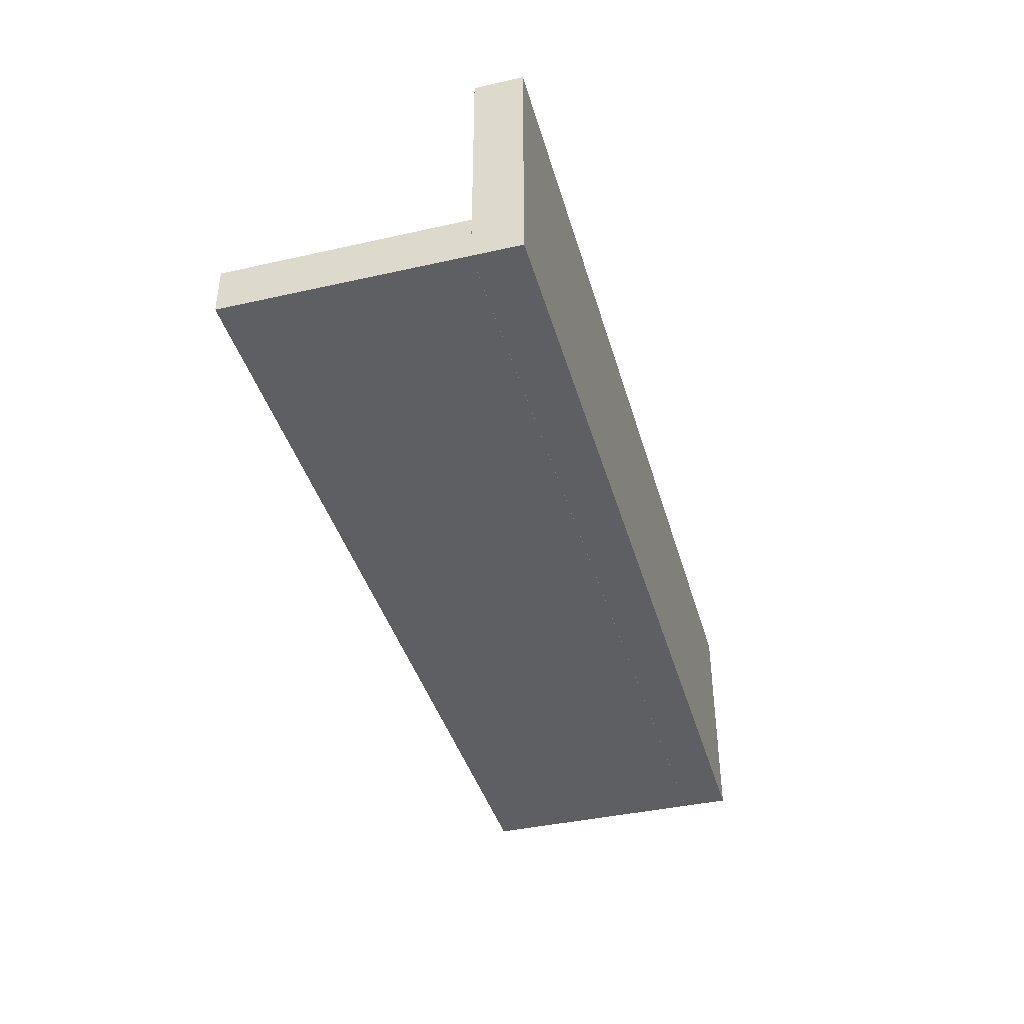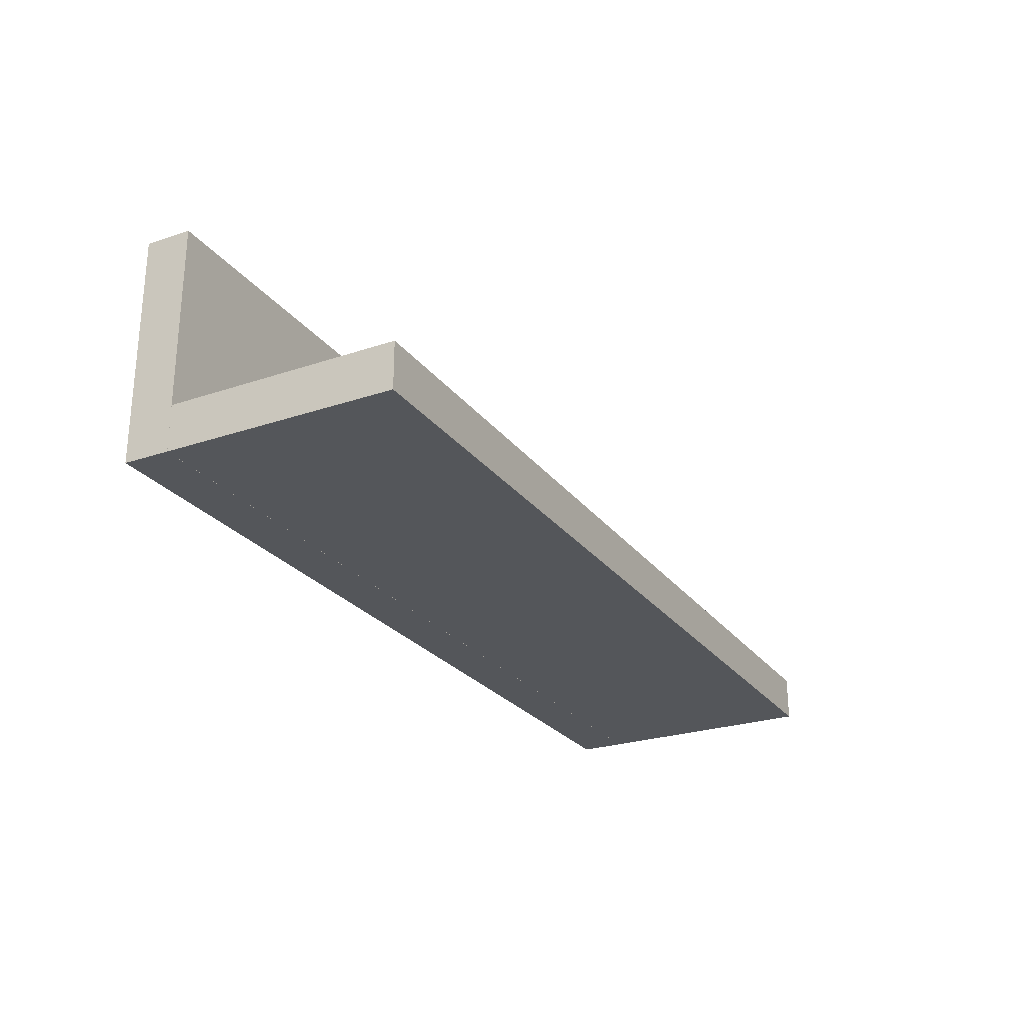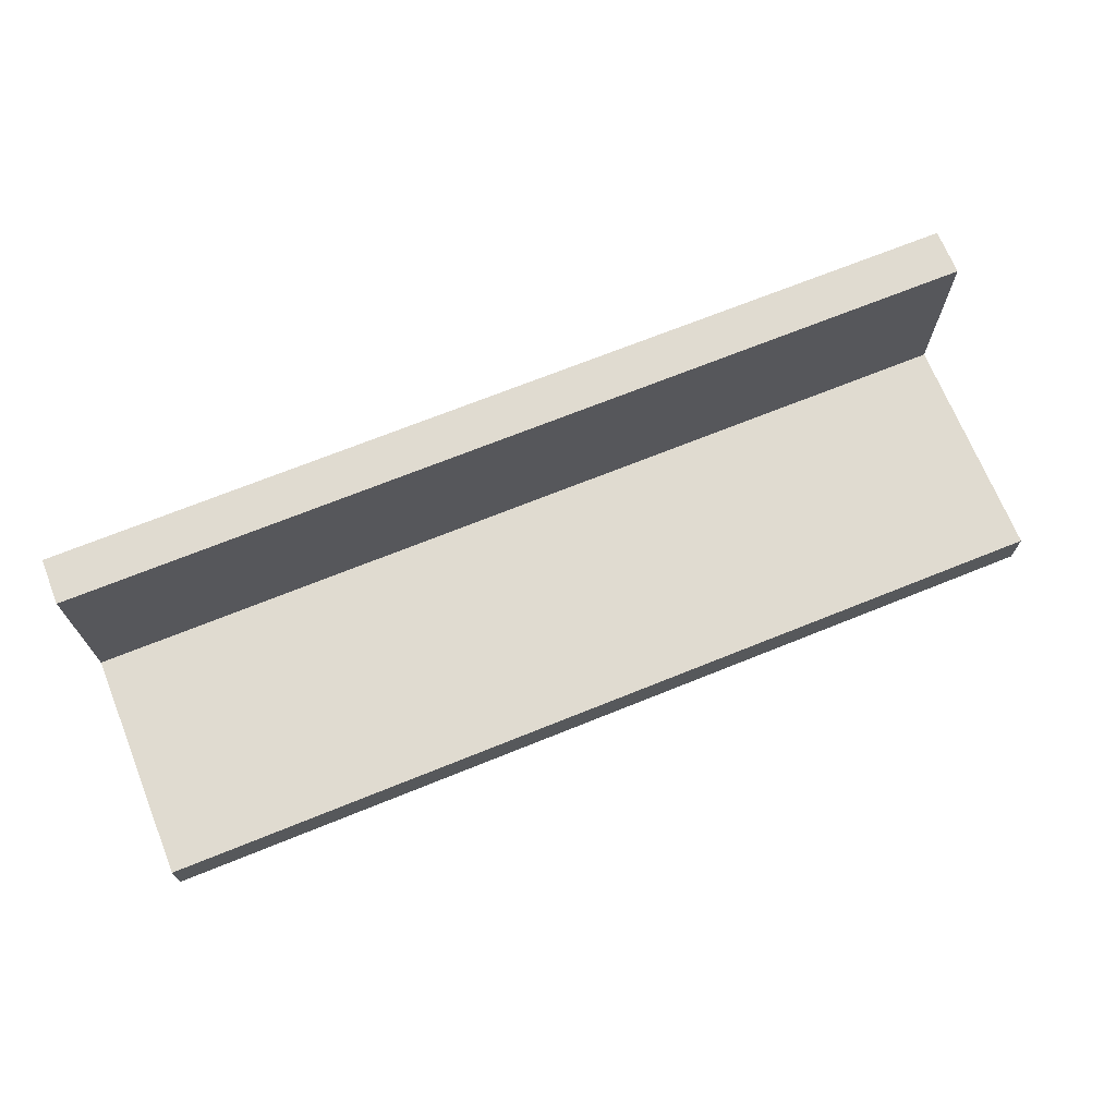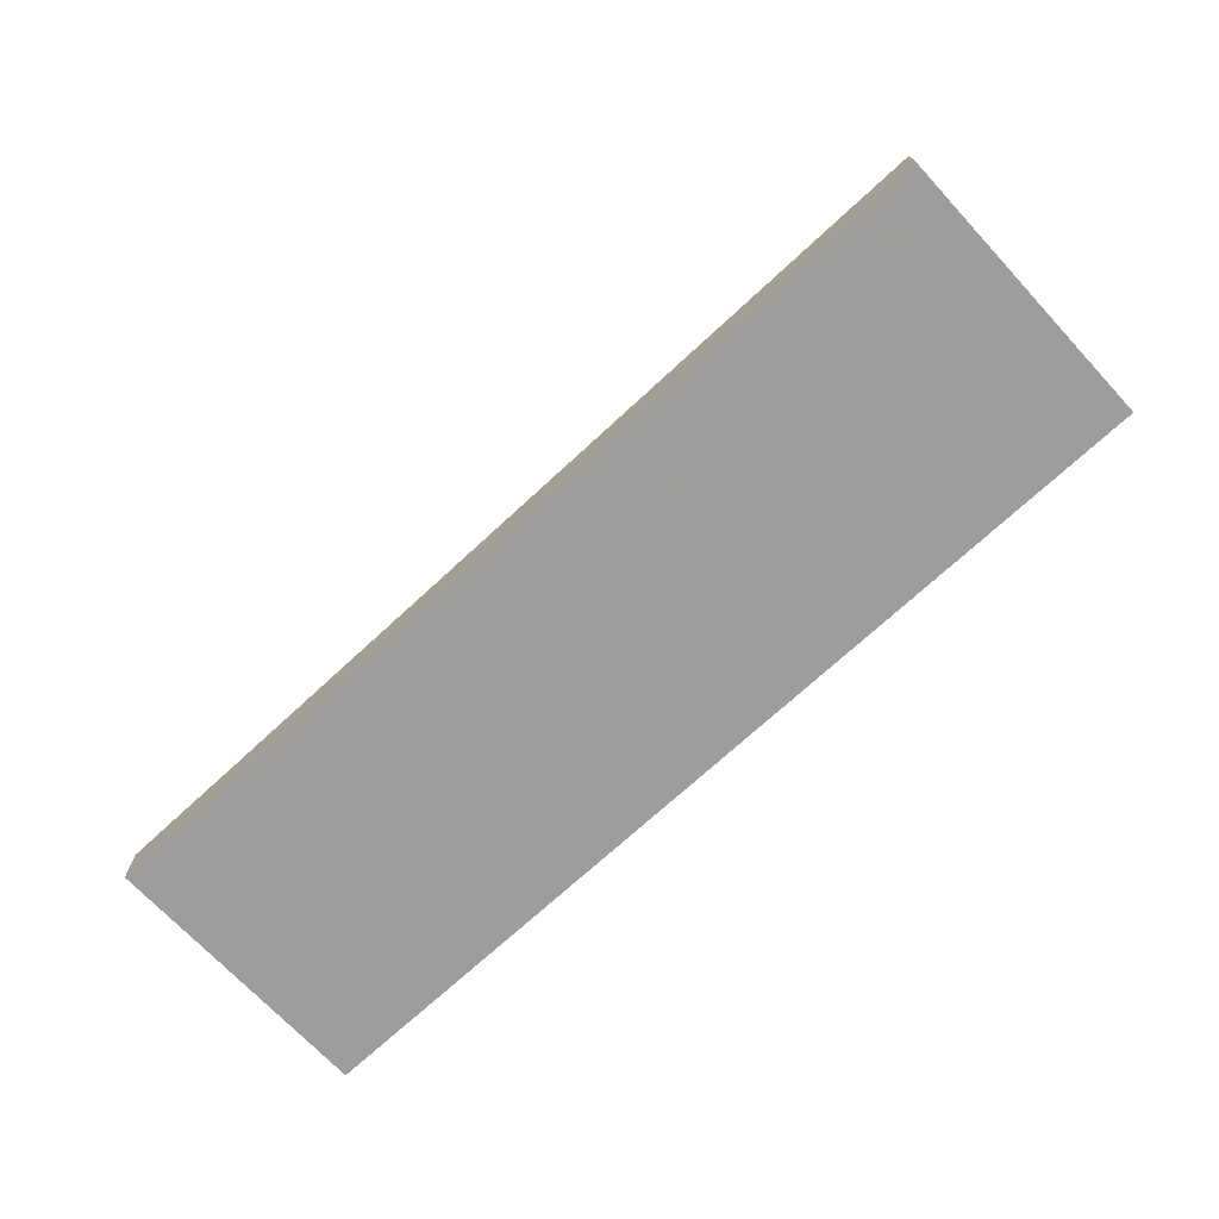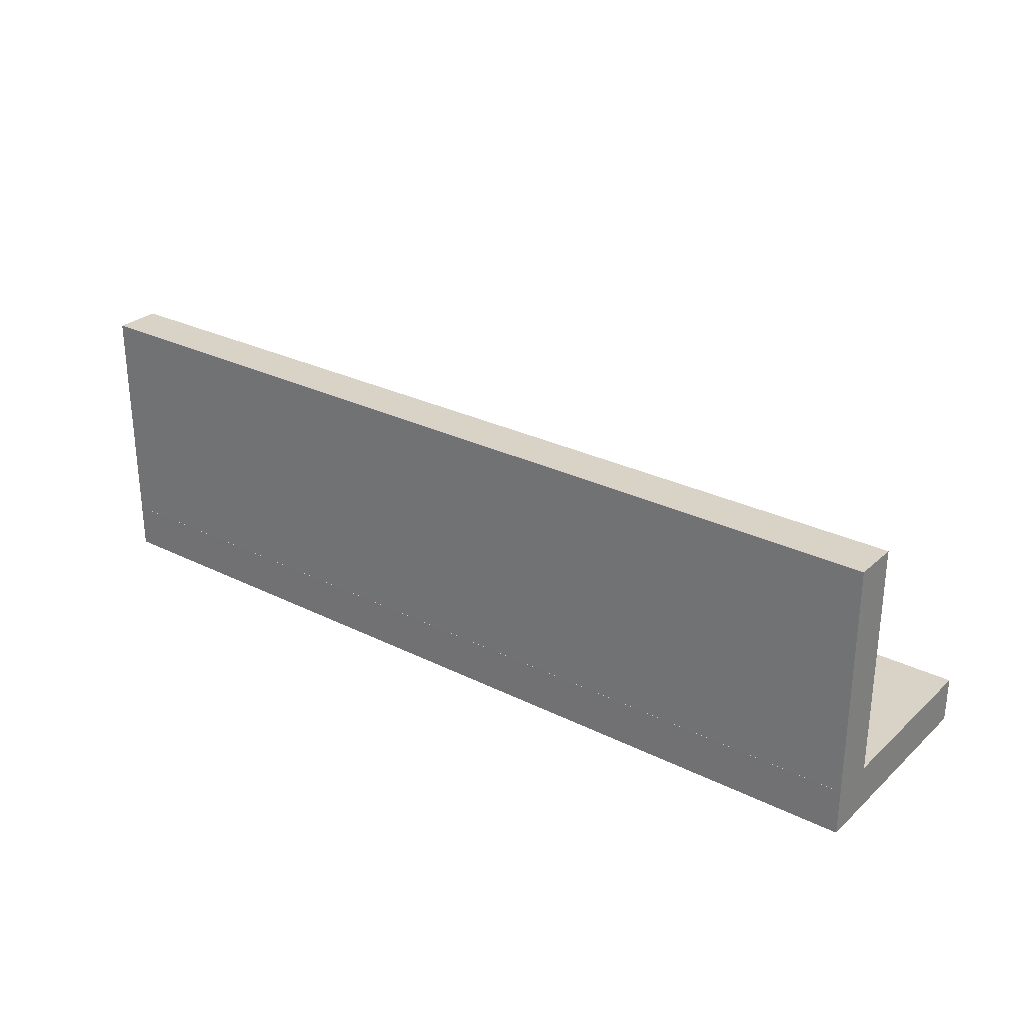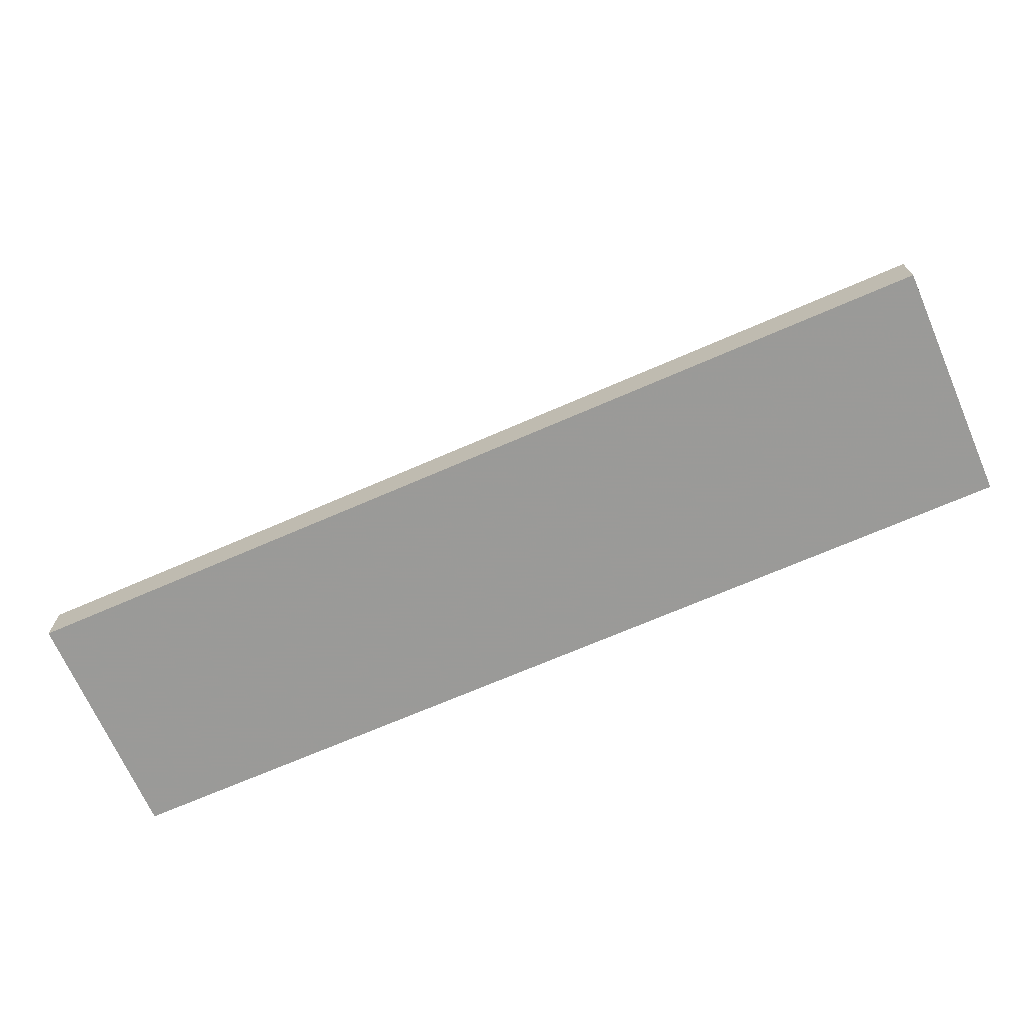
<metadata>
{"format":"obj","ext":"obj","renderer":"f3d","projection":"perspective","resolution":1024,"background":"white","views":[{"elev":-40.2,"azim":-74.5,"up":"+Z"},{"elev":-25.6,"azim":118.3,"up":"+Z"},{"elev":69.8,"azim":158.0,"up":"+Z"},{"elev":-70.7,"azim":-137.1,"up":"+Z"},{"elev":28.0,"azim":-143.0,"up":"+Y"},{"elev":-69.2,"azim":23.6,"up":"+Y"}]}
</metadata>
<code>
o obj1
v 0.1 0.025 0.005
v 0.1 0.025 -0.005
v 0.1 -0.025 0.005
v 0.1 -0.025 -0.005
v -0.1 0.025 -0.005
v -0.1 0.025 0.005
v -0.1 -0.025 -0.005
v -0.1 -0.025 0.005
v -0.09167 0.025 -0.005
v -0.08333 0.025 -0.005
v -0.075 0.025 -0.005
v -0.06667 0.025 -0.005
v -0.05833 0.025 -0.005
v -0.05 0.025 -0.005
v -0.04167 0.025 -0.005
v -0.03333 0.025 -0.005
v -0.025 0.025 -0.005
v -0.01667 0.025 -0.005
v -0.008333 0.025 -0.005
v 0 0.025 -0.005
v 0.008333 0.025 -0.005
v 0.01667 0.025 -0.005
v 0.025 0.025 -0.005
v 0.03333 0.025 -0.005
v 0.04167 0.025 -0.005
v 0.05 0.025 -0.005
v 0.05833 0.025 -0.005
v 0.06667 0.025 -0.005
v 0.075 0.025 -0.005
v 0.08333 0.025 -0.005
v 0.09167 0.025 -0.005
v -0.09167 0.025 0.005
v -0.08333 0.025 0.005
v -0.075 0.025 0.005
v -0.06667 0.025 0.005
v -0.05833 0.025 0.005
v -0.05 0.025 0.005
v -0.04167 0.025 0.005
v -0.03333 0.025 0.005
v -0.025 0.025 0.005
v -0.01667 0.025 0.005
v -0.008333 0.025 0.005
v 0 0.025 0.005
v 0.008333 0.025 0.005
v 0.01667 0.025 0.005
v 0.025 0.025 0.005
v 0.03333 0.025 0.005
v 0.04167 0.025 0.005
v 0.05 0.025 0.005
v 0.05833 0.025 0.005
v 0.06667 0.025 0.005
v 0.075 0.025 0.005
v 0.08333 0.025 0.005
v 0.09167 0.025 0.005
v -0.09167 -0.025 0.005
v -0.08333 -0.025 0.005
v -0.075 -0.025 0.005
v -0.06667 -0.025 0.005
v -0.05833 -0.025 0.005
v -0.05 -0.025 0.005
v -0.04167 -0.025 0.005
v -0.03333 -0.025 0.005
v -0.025 -0.025 0.005
v -0.01667 -0.025 0.005
v -0.008333 -0.025 0.005
v 0 -0.025 0.005
v 0.008333 -0.025 0.005
v 0.01667 -0.025 0.005
v 0.025 -0.025 0.005
v 0.03333 -0.025 0.005
v 0.04167 -0.025 0.005
v 0.05 -0.025 0.005
v 0.05833 -0.025 0.005
v 0.06667 -0.025 0.005
v 0.075 -0.025 0.005
v 0.08333 -0.025 0.005
v 0.09167 -0.025 0.005
v -0.09167 -0.025 -0.005
v -0.08333 -0.025 -0.005
v -0.075 -0.025 -0.005
v -0.06667 -0.025 -0.005
v -0.05833 -0.025 -0.005
v -0.05 -0.025 -0.005
v -0.04167 -0.025 -0.005
v -0.03333 -0.025 -0.005
v -0.025 -0.025 -0.005
v -0.01667 -0.025 -0.005
v -0.008333 -0.025 -0.005
v 0 -0.025 -0.005
v 0.008333 -0.025 -0.005
v 0.01667 -0.025 -0.005
v 0.025 -0.025 -0.005
v 0.03333 -0.025 -0.005
v 0.04167 -0.025 -0.005
v 0.05 -0.025 -0.005
v 0.05833 -0.025 -0.005
v 0.06667 -0.025 -0.005
v 0.075 -0.025 -0.005
v 0.08333 -0.025 -0.005
v 0.09167 -0.025 -0.005
f 1 3 2
f 3 4 2
f 5 7 6
f 7 8 6
f 5 6 9
f 6 32 9
f 9 32 10
f 32 33 10
f 10 33 11
f 33 34 11
f 11 34 12
f 34 35 12
f 12 35 13
f 35 36 13
f 13 36 14
f 36 37 14
f 14 37 15
f 37 38 15
f 15 38 16
f 38 39 16
f 16 39 17
f 39 40 17
f 17 40 18
f 40 41 18
f 18 41 19
f 41 42 19
f 19 42 20
f 42 43 20
f 20 43 21
f 43 44 21
f 21 44 22
f 44 45 22
f 22 45 23
f 45 46 23
f 23 46 24
f 46 47 24
f 24 47 25
f 47 48 25
f 25 48 26
f 48 49 26
f 26 49 27
f 49 50 27
f 27 50 28
f 50 51 28
f 28 51 29
f 51 52 29
f 29 52 30
f 52 53 30
f 30 53 31
f 53 54 31
f 31 54 2
f 54 1 2
f 8 7 55
f 7 78 55
f 55 78 56
f 78 79 56
f 56 79 57
f 79 80 57
f 57 80 58
f 80 81 58
f 58 81 59
f 81 82 59
f 59 82 60
f 82 83 60
f 60 83 61
f 83 84 61
f 61 84 62
f 84 85 62
f 62 85 63
f 85 86 63
f 63 86 64
f 86 87 64
f 64 87 65
f 87 88 65
f 65 88 66
f 88 89 66
f 66 89 67
f 89 90 67
f 67 90 68
f 90 91 68
f 68 91 69
f 91 92 69
f 69 92 70
f 92 93 70
f 70 93 71
f 93 94 71
f 71 94 72
f 94 95 72
f 72 95 73
f 95 96 73
f 73 96 74
f 96 97 74
f 74 97 75
f 97 98 75
f 75 98 76
f 98 99 76
f 76 99 77
f 99 100 77
f 77 100 3
f 100 4 3
f 6 8 32
f 8 55 32
f 32 55 33
f 55 56 33
f 33 56 34
f 56 57 34
f 34 57 35
f 57 58 35
f 35 58 36
f 58 59 36
f 36 59 37
f 59 60 37
f 37 60 38
f 60 61 38
f 38 61 39
f 61 62 39
f 39 62 40
f 62 63 40
f 40 63 41
f 63 64 41
f 41 64 42
f 64 65 42
f 42 65 43
f 65 66 43
f 43 66 44
f 66 67 44
f 44 67 45
f 67 68 45
f 45 68 46
f 68 69 46
f 46 69 47
f 69 70 47
f 47 70 48
f 70 71 48
f 48 71 49
f 71 72 49
f 49 72 50
f 72 73 50
f 50 73 51
f 73 74 51
f 51 74 52
f 74 75 52
f 52 75 53
f 75 76 53
f 53 76 54
f 76 77 54
f 54 77 1
f 77 3 1
f 2 4 31
f 4 100 31
f 31 100 30
f 100 99 30
f 30 99 29
f 99 98 29
f 29 98 28
f 98 97 28
f 28 97 27
f 97 96 27
f 27 96 26
f 96 95 26
f 26 95 25
f 95 94 25
f 25 94 24
f 94 93 24
f 24 93 23
f 93 92 23
f 23 92 22
f 92 91 22
f 22 91 21
f 91 90 21
f 21 90 20
f 90 89 20
f 20 89 19
f 89 88 19
f 19 88 18
f 88 87 18
f 18 87 17
f 87 86 17
f 17 86 16
f 86 85 16
f 16 85 15
f 85 84 15
f 15 84 14
f 84 83 14
f 14 83 13
f 83 82 13
f 13 82 12
f 82 81 12
f 12 81 11
f 81 80 11
f 11 80 10
f 80 79 10
f 10 79 9
f 79 78 9
f 9 78 5
f 78 7 5
o obj2
v 0.1 -0.03498 0.045
v 0.1 -0.02498 0.045
v 0.1 -0.03502 -0.004996
v 0.1 -0.02502 -0.005004
v -0.1 -0.02498 0.045
v -0.1 -0.03498 0.045
v -0.1 -0.02502 -0.005004
v -0.1 -0.03502 -0.004996
v -0.09167 -0.02498 0.045
v -0.08333 -0.02498 0.045
v -0.075 -0.02498 0.045
v -0.06667 -0.02498 0.045
v -0.05833 -0.02498 0.045
v -0.05 -0.02498 0.045
v -0.04167 -0.02498 0.045
v -0.03333 -0.02498 0.045
v -0.025 -0.02498 0.045
v -0.01667 -0.02498 0.045
v -0.008333 -0.02498 0.045
v 0 -0.02498 0.045
v 0.008333 -0.02498 0.045
v 0.01667 -0.02498 0.045
v 0.025 -0.02498 0.045
v 0.03333 -0.02498 0.045
v 0.04167 -0.02498 0.045
v 0.05 -0.02498 0.045
v 0.05833 -0.02498 0.045
v 0.06667 -0.02498 0.045
v 0.075 -0.02498 0.045
v 0.08333 -0.02498 0.045
v 0.09167 -0.02498 0.045
v -0.09167 -0.03498 0.045
v -0.08333 -0.03498 0.045
v -0.075 -0.03498 0.045
v -0.06667 -0.03498 0.045
v -0.05833 -0.03498 0.045
v -0.05 -0.03498 0.045
v -0.04167 -0.03498 0.045
v -0.03333 -0.03498 0.045
v -0.025 -0.03498 0.045
v -0.01667 -0.03498 0.045
v -0.008333 -0.03498 0.045
v 0 -0.03498 0.045
v 0.008333 -0.03498 0.045
v 0.01667 -0.03498 0.045
v 0.025 -0.03498 0.045
v 0.03333 -0.03498 0.045
v 0.04167 -0.03498 0.045
v 0.05 -0.03498 0.045
v 0.05833 -0.03498 0.045
v 0.06667 -0.03498 0.045
v 0.075 -0.03498 0.045
v 0.08333 -0.03498 0.045
v 0.09167 -0.03498 0.045
v -0.09167 -0.03502 -0.004996
v -0.08333 -0.03502 -0.004996
v -0.075 -0.03502 -0.004996
v -0.06667 -0.03502 -0.004996
v -0.05833 -0.03502 -0.004996
v -0.05 -0.03502 -0.004996
v -0.04167 -0.03502 -0.004996
v -0.03333 -0.03502 -0.004996
v -0.025 -0.03502 -0.004996
v -0.01667 -0.03502 -0.004996
v -0.008333 -0.03502 -0.004996
v 0 -0.03502 -0.004996
v 0.008333 -0.03502 -0.004996
v 0.01667 -0.03502 -0.004996
v 0.025 -0.03502 -0.004996
v 0.03333 -0.03502 -0.004996
v 0.04167 -0.03502 -0.004996
v 0.05 -0.03502 -0.004996
v 0.05833 -0.03502 -0.004996
v 0.06667 -0.03502 -0.004996
v 0.075 -0.03502 -0.004996
v 0.08333 -0.03502 -0.004996
v 0.09167 -0.03502 -0.004996
v -0.09167 -0.02502 -0.005004
v -0.08333 -0.02502 -0.005004
v -0.075 -0.02502 -0.005004
v -0.06667 -0.02502 -0.005004
v -0.05833 -0.02502 -0.005004
v -0.05 -0.02502 -0.005004
v -0.04167 -0.02502 -0.005004
v -0.03333 -0.02502 -0.005004
v -0.025 -0.02502 -0.005004
v -0.01667 -0.02502 -0.005004
v -0.008333 -0.02502 -0.005004
v 0 -0.02502 -0.005004
v 0.008333 -0.02502 -0.005004
v 0.01667 -0.02502 -0.005004
v 0.025 -0.02502 -0.005004
v 0.03333 -0.02502 -0.005004
v 0.04167 -0.02502 -0.005004
v 0.05 -0.02502 -0.005004
v 0.05833 -0.02502 -0.005004
v 0.06667 -0.02502 -0.005004
v 0.075 -0.02502 -0.005004
v 0.08333 -0.02502 -0.005004
v 0.09167 -0.02502 -0.005004
f 101 103 102
f 103 104 102
f 105 107 106
f 107 108 106
f 105 106 109
f 106 132 109
f 109 132 110
f 132 133 110
f 110 133 111
f 133 134 111
f 111 134 112
f 134 135 112
f 112 135 113
f 135 136 113
f 113 136 114
f 136 137 114
f 114 137 115
f 137 138 115
f 115 138 116
f 138 139 116
f 116 139 117
f 139 140 117
f 117 140 118
f 140 141 118
f 118 141 119
f 141 142 119
f 119 142 120
f 142 143 120
f 120 143 121
f 143 144 121
f 121 144 122
f 144 145 122
f 122 145 123
f 145 146 123
f 123 146 124
f 146 147 124
f 124 147 125
f 147 148 125
f 125 148 126
f 148 149 126
f 126 149 127
f 149 150 127
f 127 150 128
f 150 151 128
f 128 151 129
f 151 152 129
f 129 152 130
f 152 153 130
f 130 153 131
f 153 154 131
f 131 154 102
f 154 101 102
f 108 107 155
f 107 178 155
f 155 178 156
f 178 179 156
f 156 179 157
f 179 180 157
f 157 180 158
f 180 181 158
f 158 181 159
f 181 182 159
f 159 182 160
f 182 183 160
f 160 183 161
f 183 184 161
f 161 184 162
f 184 185 162
f 162 185 163
f 185 186 163
f 163 186 164
f 186 187 164
f 164 187 165
f 187 188 165
f 165 188 166
f 188 189 166
f 166 189 167
f 189 190 167
f 167 190 168
f 190 191 168
f 168 191 169
f 191 192 169
f 169 192 170
f 192 193 170
f 170 193 171
f 193 194 171
f 171 194 172
f 194 195 172
f 172 195 173
f 195 196 173
f 173 196 174
f 196 197 174
f 174 197 175
f 197 198 175
f 175 198 176
f 198 199 176
f 176 199 177
f 199 200 177
f 177 200 103
f 200 104 103
f 106 108 132
f 108 155 132
f 132 155 133
f 155 156 133
f 133 156 134
f 156 157 134
f 134 157 135
f 157 158 135
f 135 158 136
f 158 159 136
f 136 159 137
f 159 160 137
f 137 160 138
f 160 161 138
f 138 161 139
f 161 162 139
f 139 162 140
f 162 163 140
f 140 163 141
f 163 164 141
f 141 164 142
f 164 165 142
f 142 165 143
f 165 166 143
f 143 166 144
f 166 167 144
f 144 167 145
f 167 168 145
f 145 168 146
f 168 169 146
f 146 169 147
f 169 170 147
f 147 170 148
f 170 171 148
f 148 171 149
f 171 172 149
f 149 172 150
f 172 173 150
f 150 173 151
f 173 174 151
f 151 174 152
f 174 175 152
f 152 175 153
f 175 176 153
f 153 176 154
f 176 177 154
f 154 177 101
f 177 103 101
f 102 104 131
f 104 200 131
f 131 200 130
f 200 199 130
f 130 199 129
f 199 198 129
f 129 198 128
f 198 197 128
f 128 197 127
f 197 196 127
f 127 196 126
f 196 195 126
f 126 195 125
f 195 194 125
f 125 194 124
f 194 193 124
f 124 193 123
f 193 192 123
f 123 192 122
f 192 191 122
f 122 191 121
f 191 190 121
f 121 190 120
f 190 189 120
f 120 189 119
f 189 188 119
f 119 188 118
f 188 187 118
f 118 187 117
f 187 186 117
f 117 186 116
f 186 185 116
f 116 185 115
f 185 184 115
f 115 184 114
f 184 183 114
f 114 183 113
f 183 182 113
f 113 182 112
f 182 181 112
f 112 181 111
f 181 180 111
f 111 180 110
f 180 179 110
f 110 179 109
f 179 178 109
f 109 178 105
f 178 107 105

</code>
